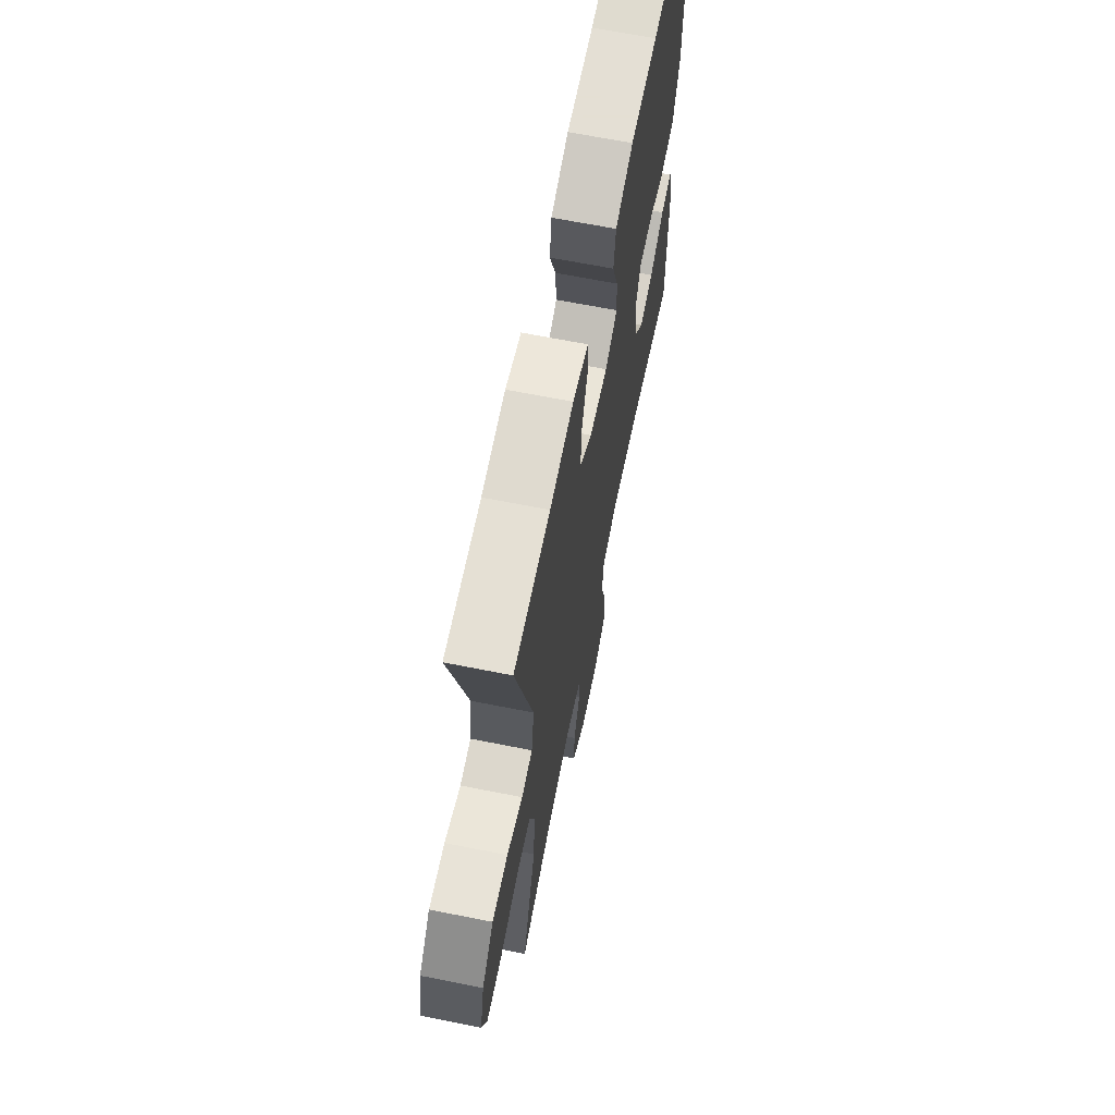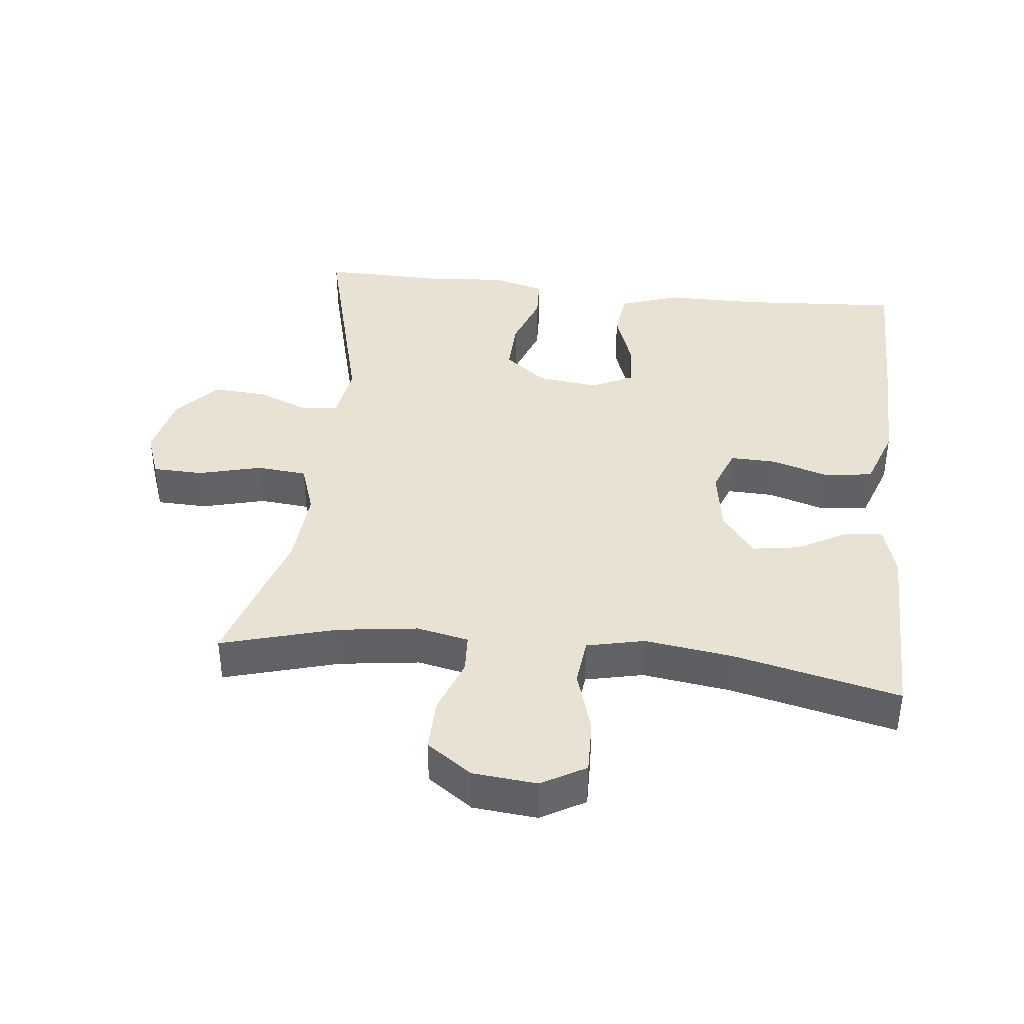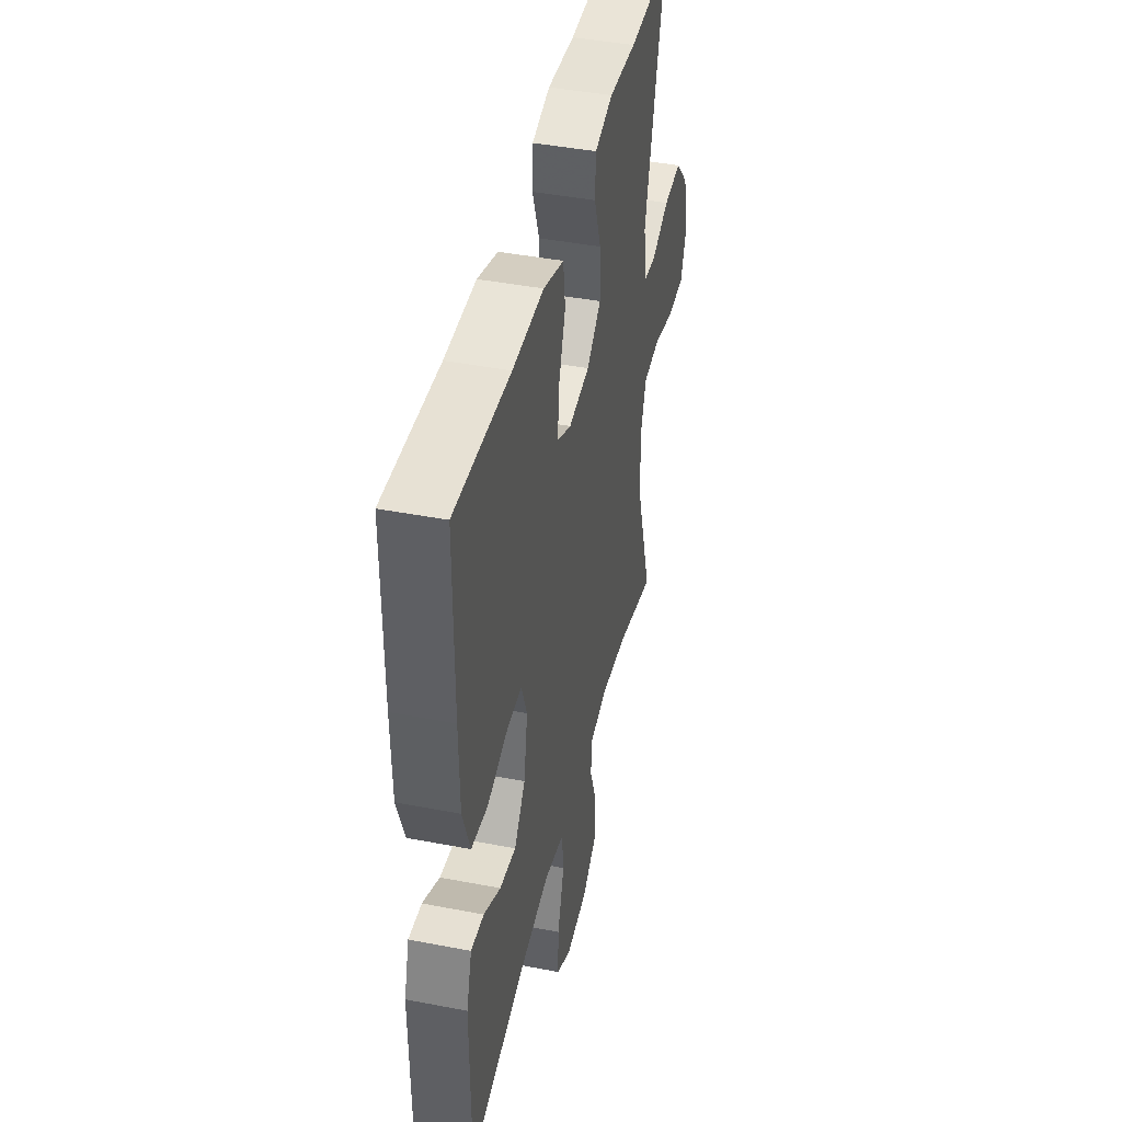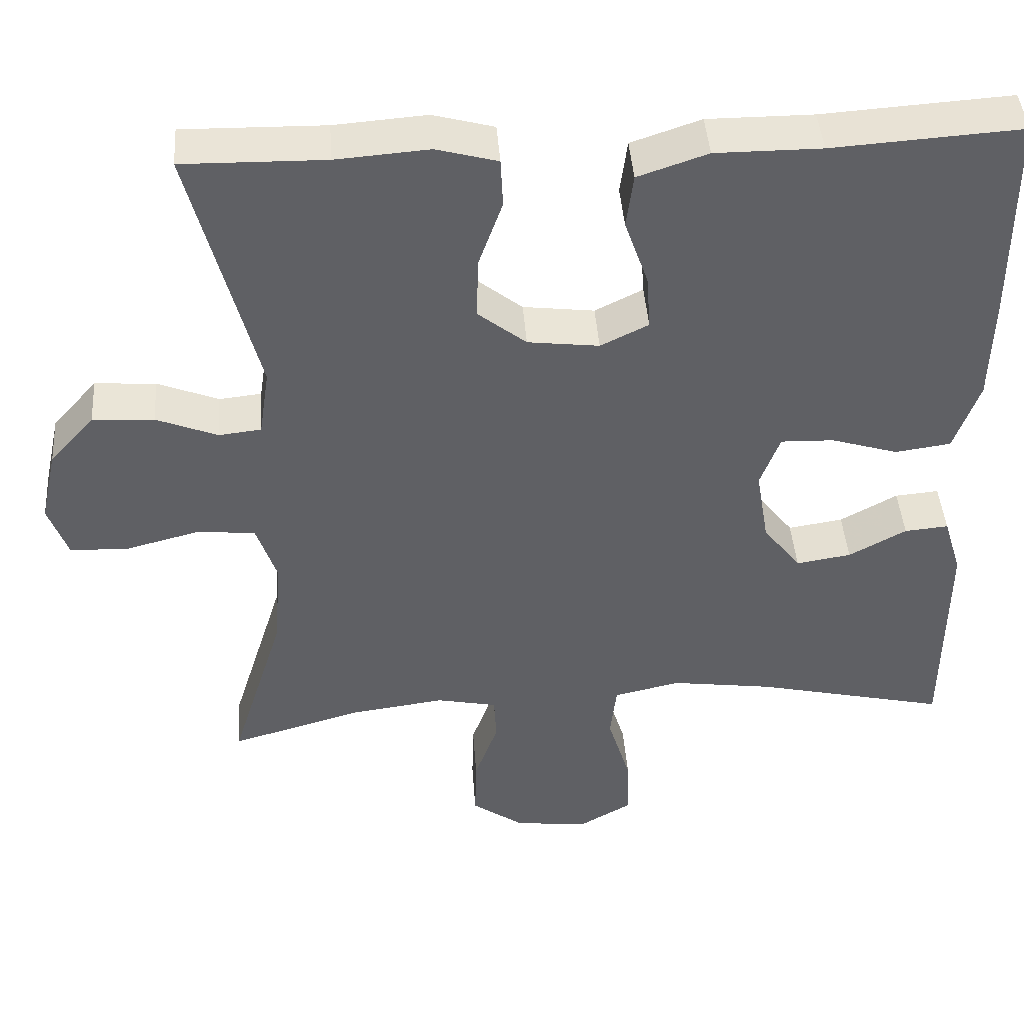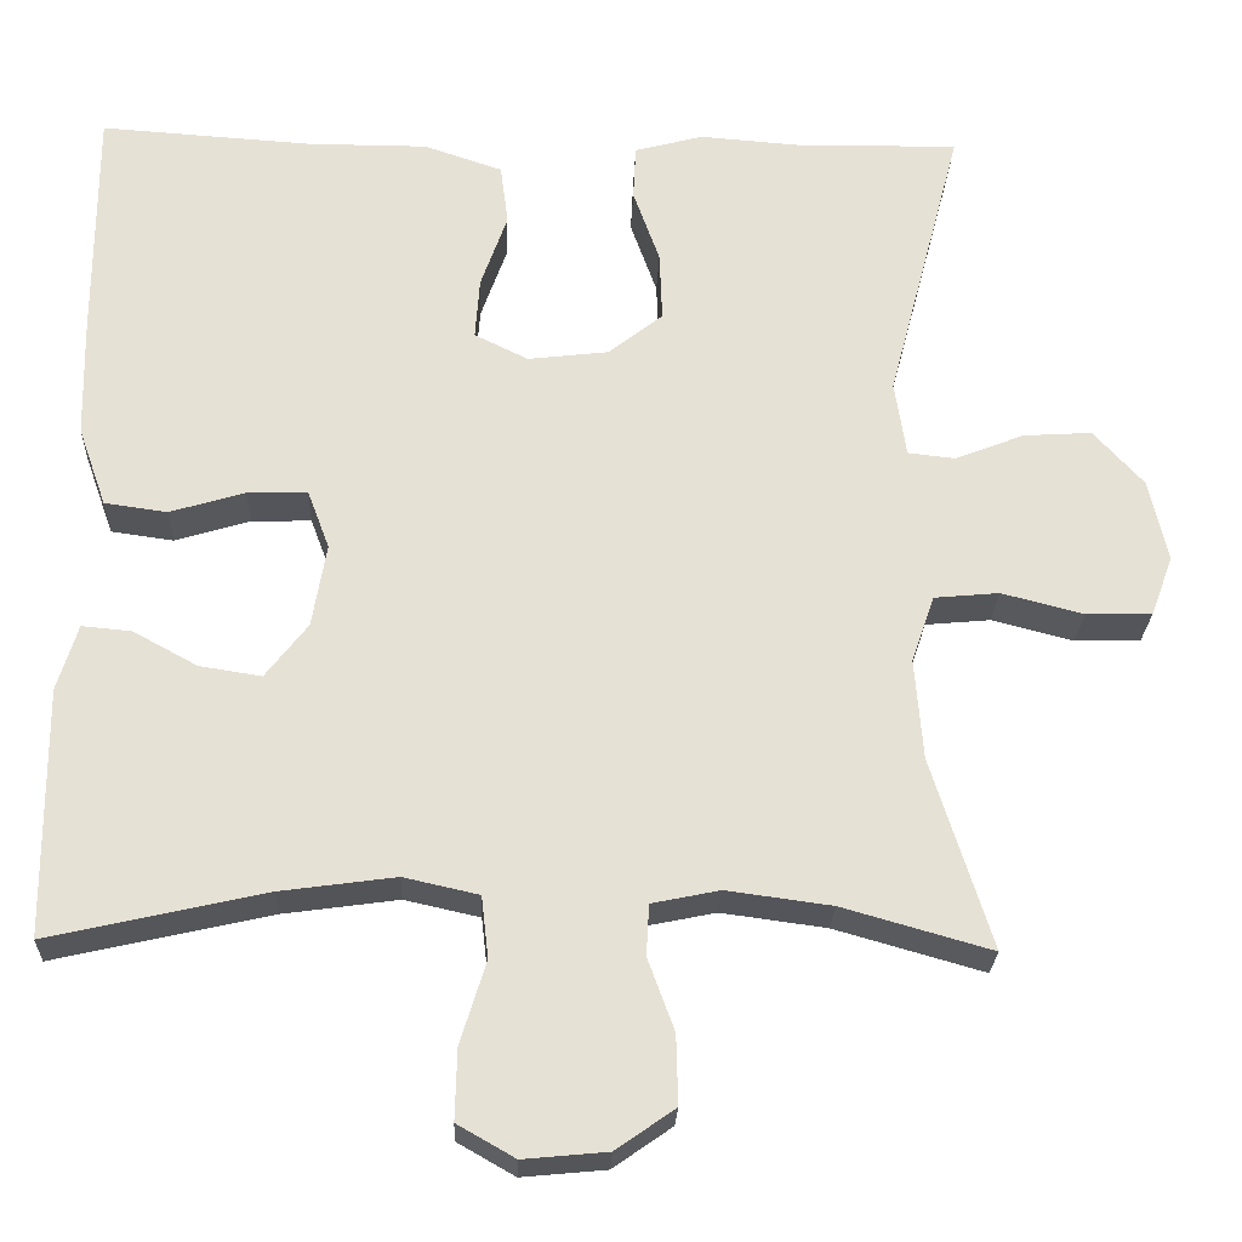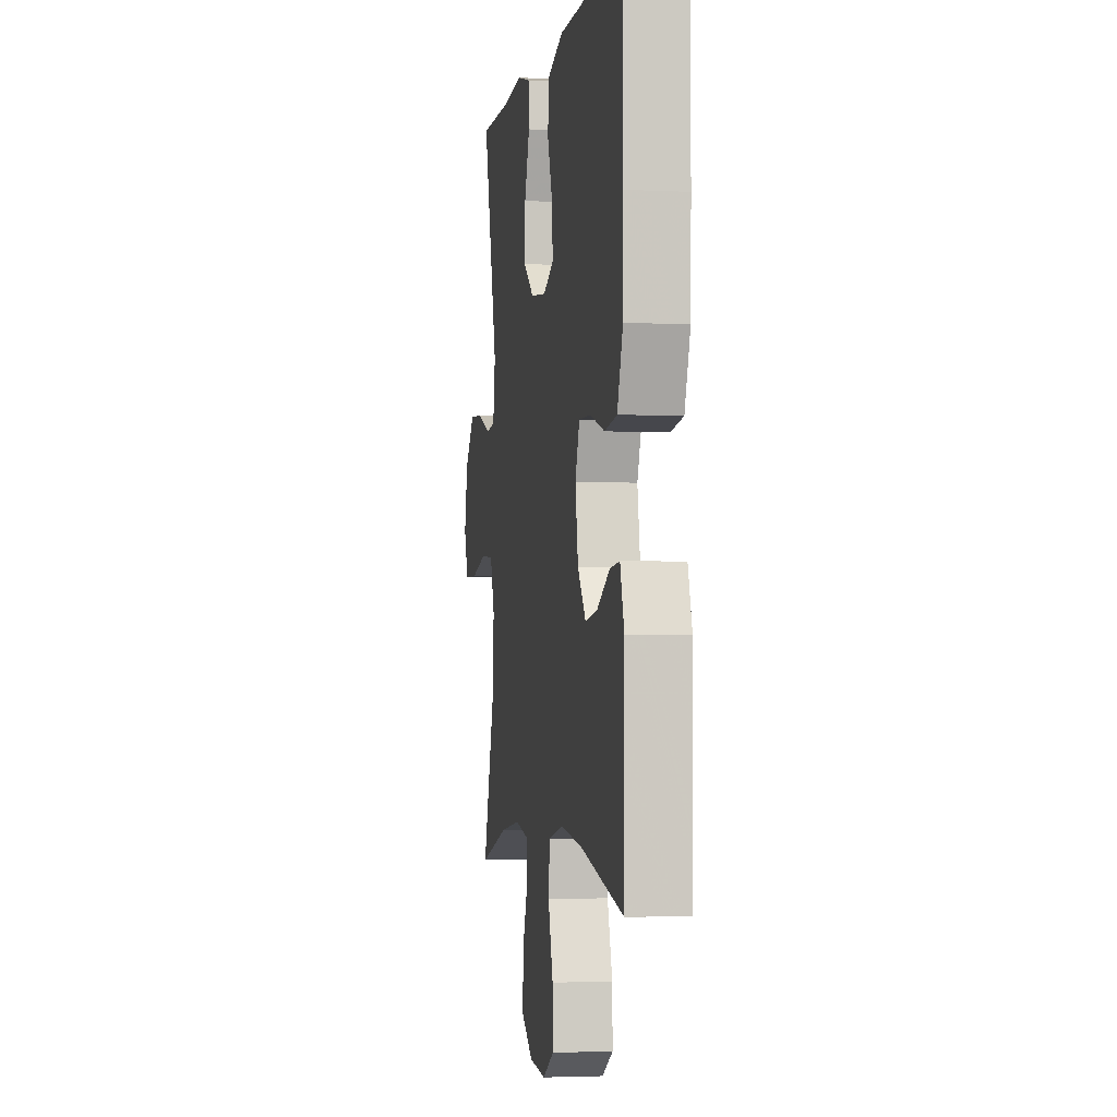
<metadata>
{"format":"obj","ext":"obj","renderer":"f3d","projection":"perspective","resolution":1024,"background":"white","views":[{"elev":66.3,"azim":101.3,"up":"+Z"},{"elev":39.8,"azim":-173.7,"up":"+Y"},{"elev":43.0,"azim":-77.1,"up":"+Z"},{"elev":43.3,"azim":175.9,"up":"+Z"},{"elev":-25.1,"azim":-2.2,"up":"+Z"},{"elev":-3.0,"azim":-99.5,"up":"+Z"}]}
</metadata>
<code>
v -0.5 0.07 -0.5
v -0.502 0.07 -0.218
v -0.479 0.07 -0.143
v -0.423 0.07 -0.148
v -0.35 0.07 -0.188
v -0.28 0.07 -0.199
v -0.232 0.07 -0.137
v -0.216 0.07 -0.042
v -0.241 0.07 0.025
v -0.309 0.07 0.023
v -0.394 0.07 -0.003
v -0.465 0.07 0.007
v -0.497 0.07 0.097
v -0.5 0.07 0.232
v -0.5 0.07 0.5
v -0.259 0.07 0.484
v -0.124 0.07 0.484
v -0.035 0.07 0.454
v -0.026 0.07 0.385
v -0.056 0.07 0.3
v -0.061 0.07 0.23
v 0 0.07 0.2
v 0.091 0.07 0.211
v 0.153 0.07 0.26
v 0.15 0.07 0.339
v 0.12 0.07 0.423
v 0.123 0.07 0.485
v 0.201 0.07 0.506
v 0.319 0.07 0.497
v 0.5 0.07 0.5
v 0.415 0.07 0.174
v 0.428 0.07 0.088
v 0.482 0.07 0.082
v 0.56 0.07 0.113
v 0.638 0.07 0.118
v 0.695 0.07 0.055
v 0.716 0.07 -0.039
v 0.691 0.07 -0.107
v 0.616 0.07 -0.109
v 0.523 0.07 -0.085
v 0.449 0.07 -0.092
v 0.423 0.07 -0.168
v 0.432 0.07 -0.283
v 0.5 0.07 -0.5
v 0.331 0.07 -0.452
v 0.212 0.07 -0.436
v 0.135 0.07 -0.452
v 0.132 0.07 -0.51
v 0.162 0.07 -0.592
v 0.164 0.07 -0.67
v 0.097 0.07 -0.717
v 0.002 0.07 -0.726
v -0.063 0.07 -0.689
v -0.061 0.07 -0.609
v -0.032 0.07 -0.515
v -0.04 0.07 -0.445
v -0.125 0.07 -0.426
v -0.255 0.07 -0.444
v -0.5 0 -0.5
v -0.502 0 -0.218
v -0.479 0 -0.143
v -0.423 0 -0.148
v -0.35 0 -0.188
v -0.28 0 -0.199
v -0.232 0 -0.137
v -0.216 0 -0.042
v -0.241 0 0.025
v -0.309 0 0.023
v -0.394 0 -0.003
v -0.465 0 0.007
v -0.497 0 0.097
v -0.5 0 0.232
v -0.5 0 0.5
v -0.259 0 0.484
v -0.124 0 0.484
v -0.035 0 0.454
v -0.026 0 0.385
v -0.056 0 0.3
v -0.061 0 0.23
v 0 0 0.2
v 0.091 0 0.211
v 0.153 0 0.26
v 0.15 0 0.339
v 0.12 0 0.423
v 0.123 0 0.485
v 0.201 0 0.506
v 0.319 0 0.497
v 0.5 0 0.5
v 0.415 0 0.174
v 0.428 0 0.088
v 0.482 0 0.082
v 0.56 0 0.113
v 0.638 0 0.118
v 0.695 0 0.055
v 0.716 0 -0.039
v 0.691 0 -0.107
v 0.616 0 -0.109
v 0.523 0 -0.085
v 0.449 0 -0.092
v 0.423 0 -0.168
v 0.432 0 -0.283
v 0.5 0 -0.5
v 0.331 0 -0.452
v 0.212 0 -0.436
v 0.135 0 -0.452
v 0.132 0 -0.51
v 0.162 0 -0.592
v 0.164 0 -0.67
v 0.097 0 -0.717
v 0.002 0 -0.726
v -0.063 0 -0.689
v -0.061 0 -0.609
v -0.032 0 -0.515
v -0.04 0 -0.445
v -0.125 0 -0.426
v -0.255 0 -0.444
f 53 54 55
f 52 53 55
f 51 52 55
f 50 51 55
f 49 50 55
f 48 49 55
f 47 48 55 56
f 46 47 56 57
f 43 44 45
f 42 43 45 46
f 41 42 46 57
f 38 39 40
f 37 38 40
f 36 37 40
f 35 36 40
f 34 35 40
f 33 34 40
f 32 33 40 41
f 41 57 58
f 32 41 58
f 31 32 58
f 27 28 29
f 26 27 29
f 25 26 29
f 29 30 31
f 25 29 31
f 24 25 31
f 18 19 20
f 17 18 20
f 16 17 20
f 16 20 21
f 15 16 21
f 14 15 21
f 13 14 21
f 12 13 21
f 11 12 21
f 10 11 21
f 9 10 21 22
f 3 4 5
f 2 3 5
f 1 2 5
f 58 1 5
f 58 5 6
f 58 6 7
f 31 58 7
f 24 31 7
f 23 24 7
f 8 9 22 23
f 7 8 23
f 113 112 111
f 113 111 110
f 113 110 109
f 113 109 108
f 113 108 107
f 113 107 106
f 114 113 106 105
f 115 114 105 104
f 103 102 101
f 104 103 101 100
f 115 104 100 99
f 98 97 96
f 98 96 95
f 98 95 94
f 98 94 93
f 98 93 92
f 98 92 91
f 99 98 91 90
f 116 115 99
f 116 99 90
f 116 90 89
f 87 86 85
f 87 85 84
f 87 84 83
f 89 88 87
f 89 87 83
f 89 83 82
f 78 77 76
f 78 76 75
f 78 75 74
f 79 78 74
f 79 74 73
f 79 73 72
f 79 72 71
f 79 71 70
f 79 70 69
f 79 69 68
f 80 79 68 67
f 63 62 61
f 63 61 60
f 63 60 59
f 63 59 116
f 64 63 116
f 65 64 116
f 65 116 89
f 65 89 82
f 65 82 81
f 81 80 67 66
f 81 66 65
f 1 59 60 2
f 2 60 61 3
f 3 61 62 4
f 4 62 63 5
f 5 63 64 6
f 6 64 65 7
f 7 65 66 8
f 8 66 67 9
f 9 67 68 10
f 10 68 69 11
f 11 69 70 12
f 12 70 71 13
f 13 71 72 14
f 14 72 73 15
f 15 73 74 16
f 16 74 75 17
f 17 75 76 18
f 18 76 77 19
f 19 77 78 20
f 20 78 79 21
f 21 79 80 22
f 22 80 81 23
f 23 81 82 24
f 24 82 83 25
f 25 83 84 26
f 26 84 85 27
f 27 85 86 28
f 28 86 87 29
f 29 87 88 30
f 30 88 89 31
f 31 89 90 32
f 32 90 91 33
f 33 91 92 34
f 34 92 93 35
f 35 93 94 36
f 36 94 95 37
f 37 95 96 38
f 38 96 97 39
f 39 97 98 40
f 40 98 99 41
f 41 99 100 42
f 42 100 101 43
f 43 101 102 44
f 44 102 103 45
f 45 103 104 46
f 46 104 105 47
f 47 105 106 48
f 48 106 107 49
f 49 107 108 50
f 50 108 109 51
f 51 109 110 52
f 52 110 111 53
f 53 111 112 54
f 54 112 113 55
f 55 113 114 56
f 56 114 115 57
f 57 115 116 58
f 58 116 59 1

</code>
